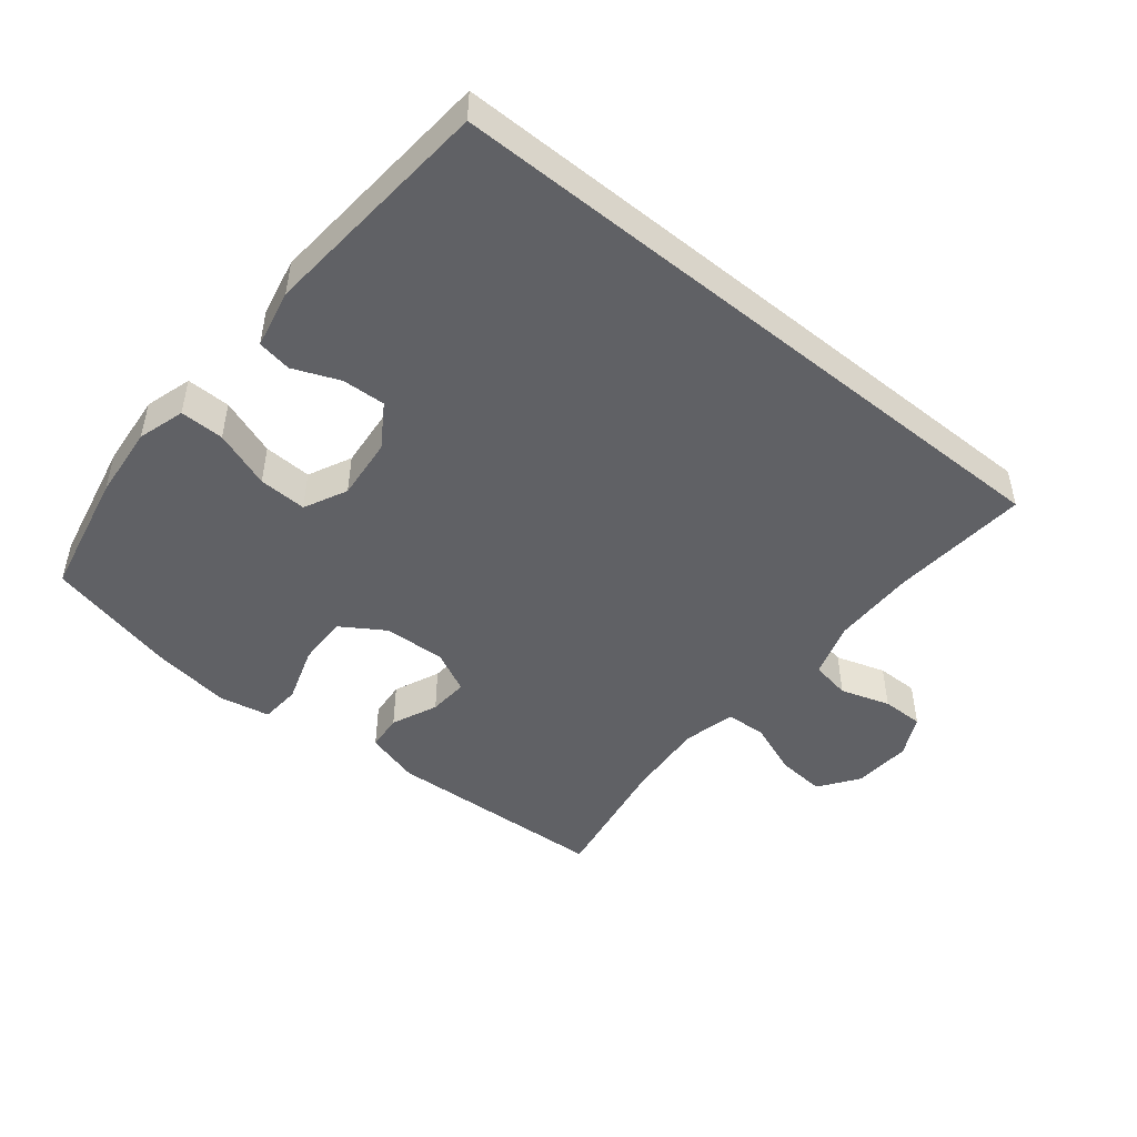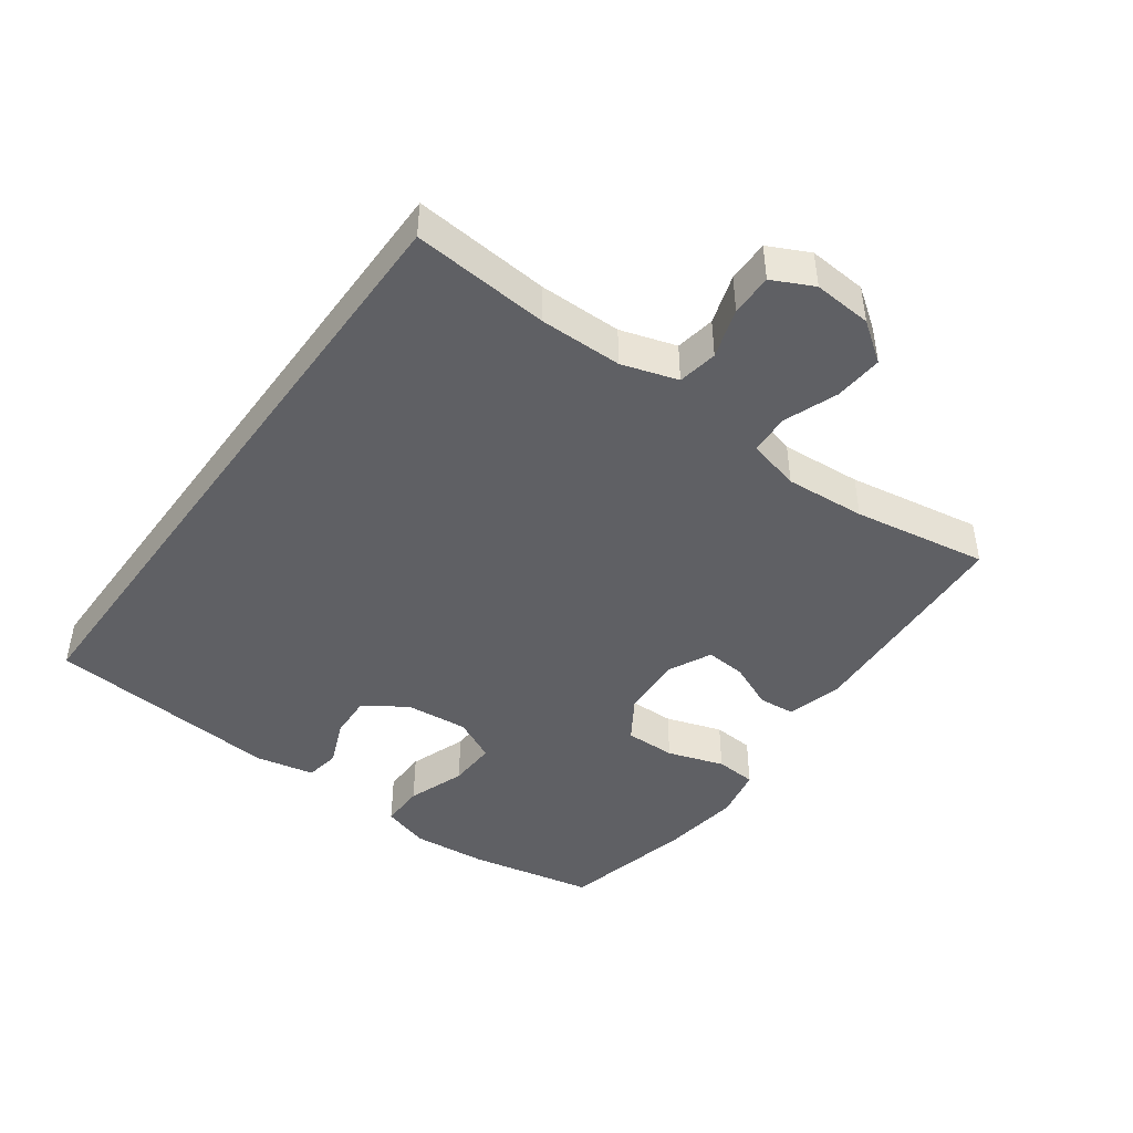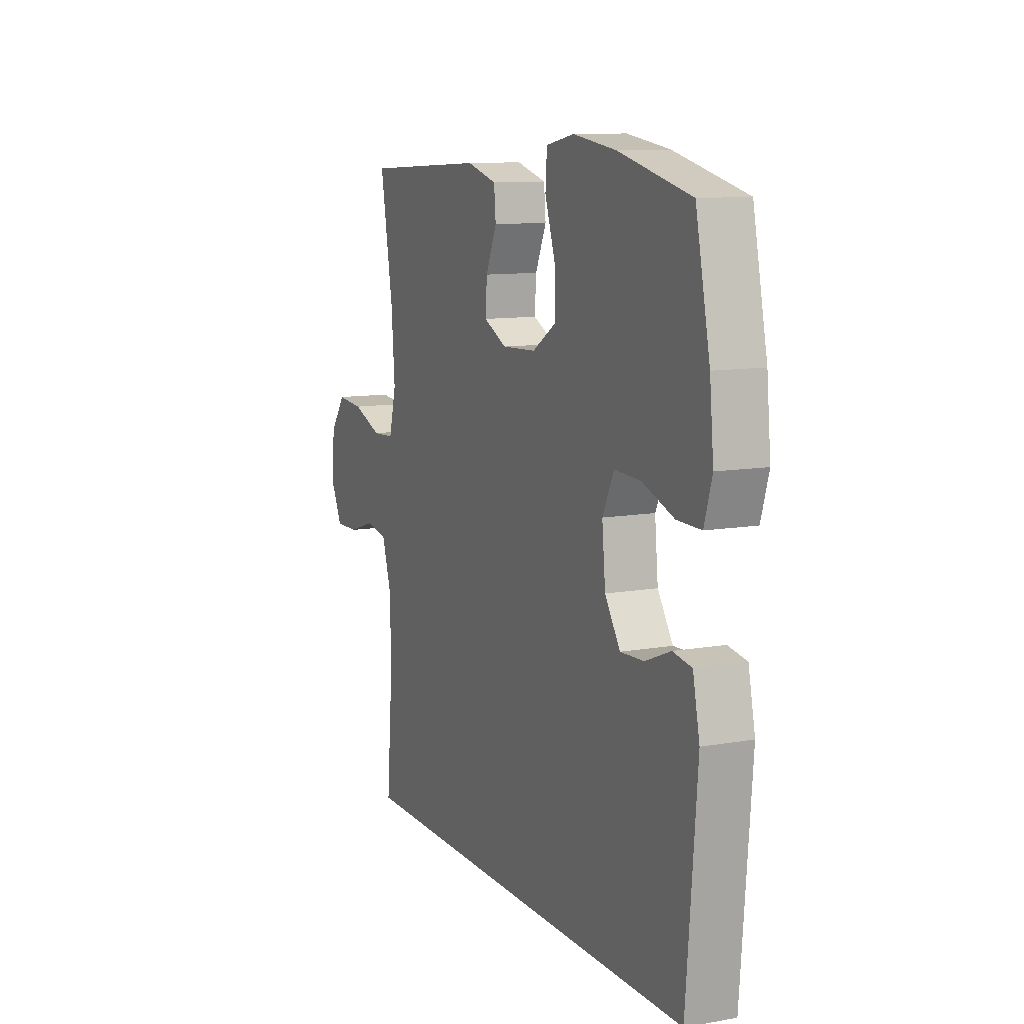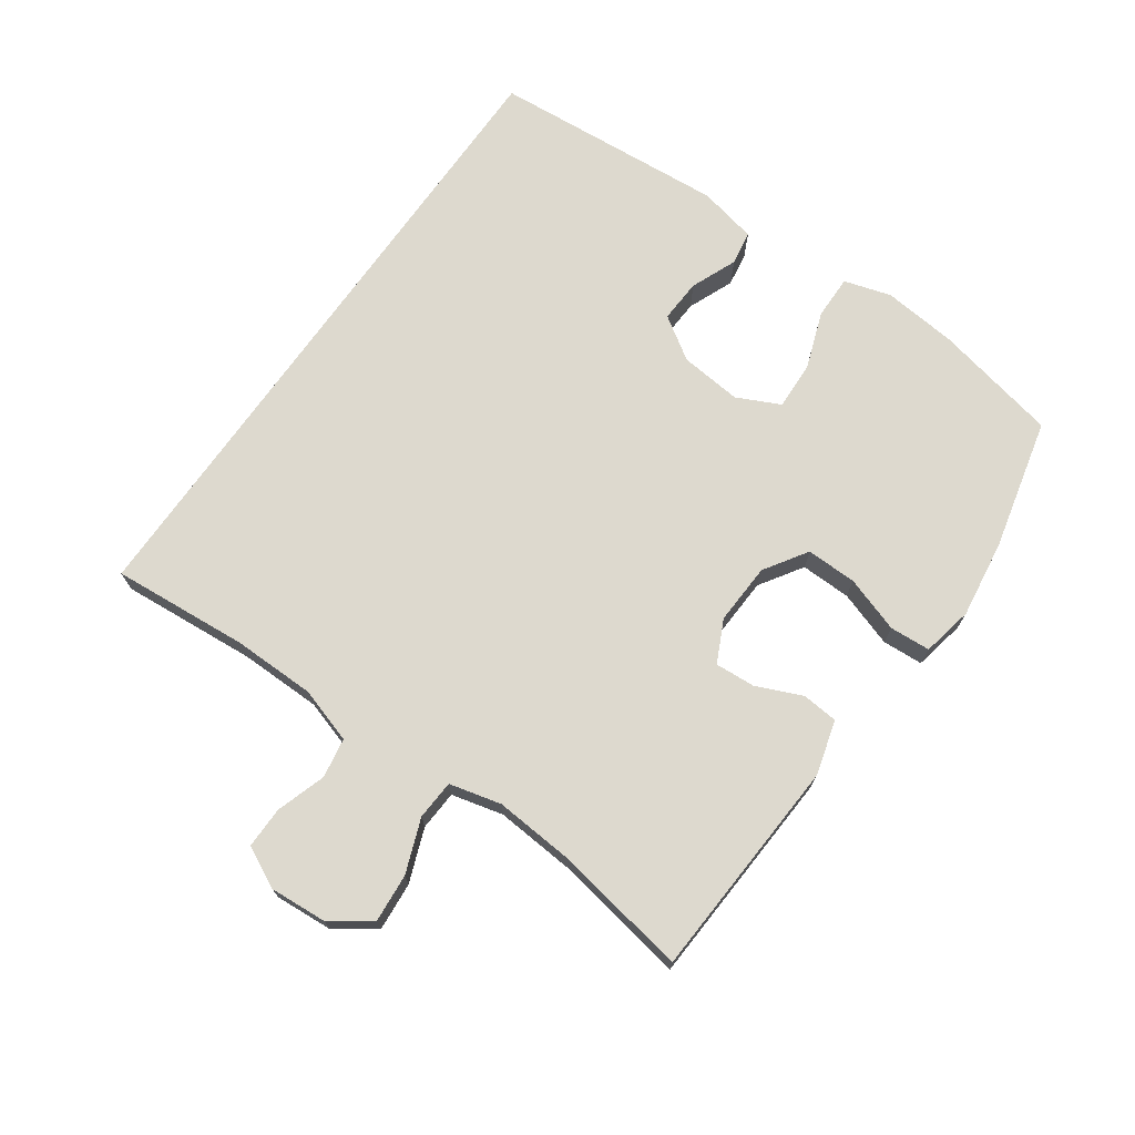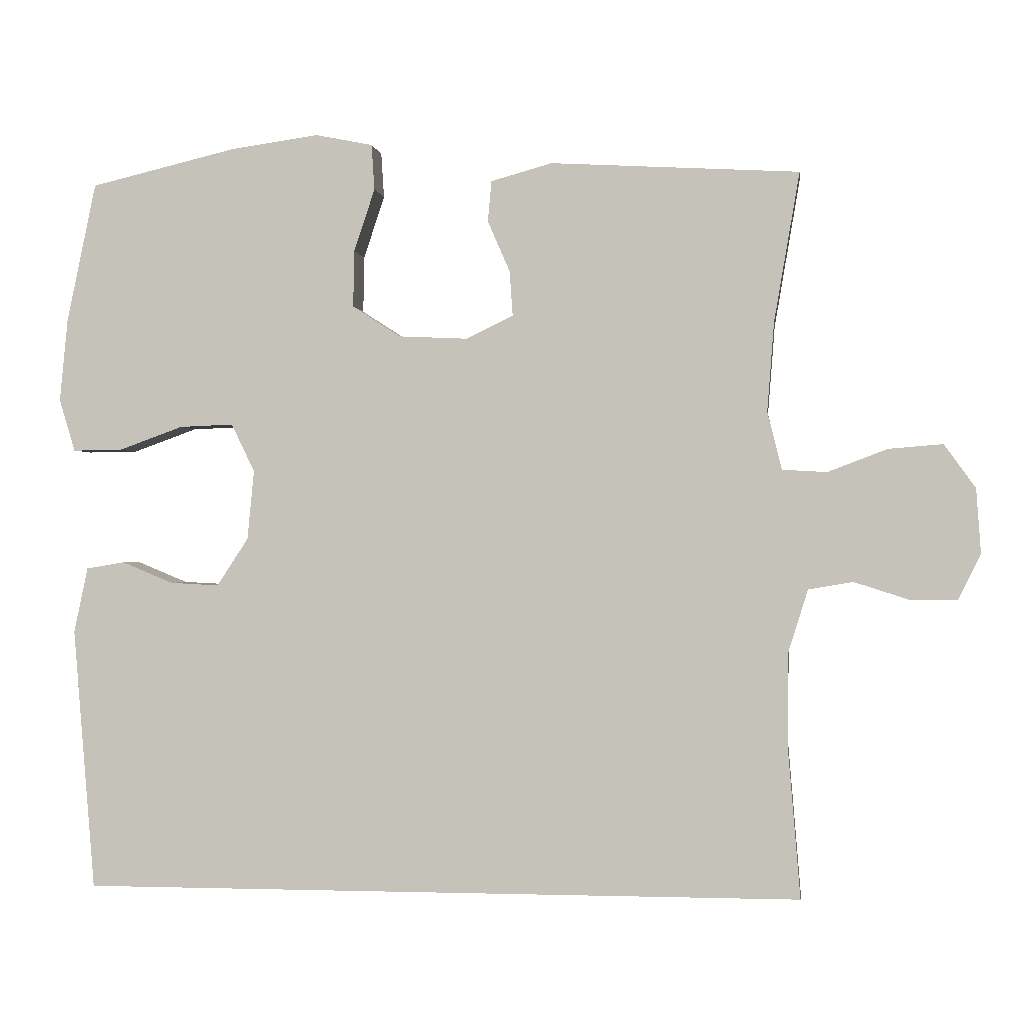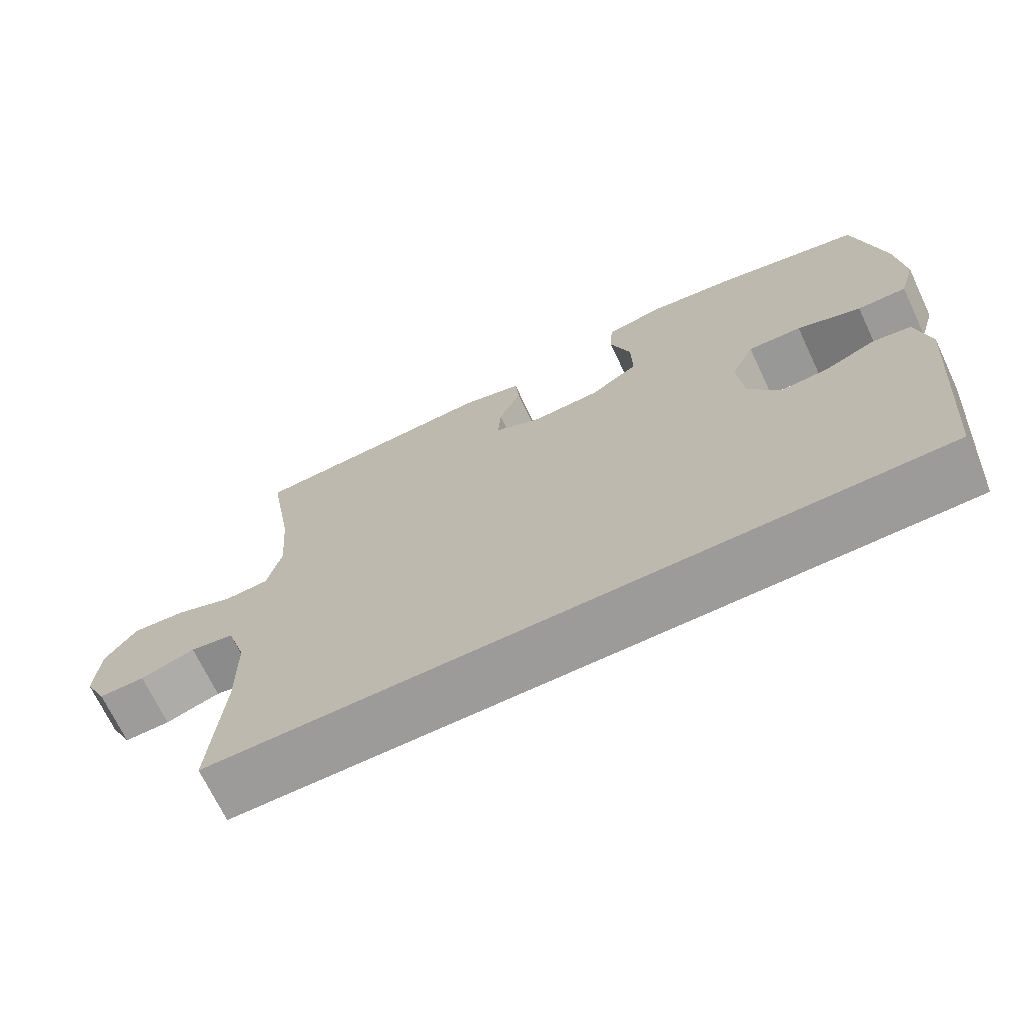
<metadata>
{"format":"obj","ext":"obj","renderer":"f3d","projection":"perspective","resolution":1024,"background":"white","views":[{"elev":-48.0,"azim":140.9,"up":"+Y"},{"elev":-45.2,"azim":-126.0,"up":"+Y"},{"elev":10.6,"azim":66.0,"up":"+Z"},{"elev":71.8,"azim":-54.7,"up":"+Y"},{"elev":-0.6,"azim":-172.8,"up":"+Z"},{"elev":-69.8,"azim":25.3,"up":"+Z"}]}
</metadata>
<code>
o path1108
v 0.3228 0.0375 0.5481
v 0.2017 0.0375 0.5652
v 0.1227 0.0375 0.5495
v 0.1186 0.0375 0.4866
v 0.1475 0.0375 0.3998
v 0.1489 0.0375 0.3215
v 0.08239 0.0375 0.2786
v -0.01293 0.0375 0.2744
v -0.0779 0.0375 0.3062
v -0.07371 0.0375 0.3679
v -0.04282 0.0375 0.4388
v -0.04797 0.0375 0.495
v -0.1324 0.0375 0.5186
v -0.4766 0.0375 0.4997
v -0.4413 0.0375 0.2929
v -0.4319 0.0375 0.1693
v -0.4519 0.0375 0.08896
v -0.5136 0.0375 0.08544
v -0.5963 0.0375 0.117
v -0.6714 0.0375 0.1232
v -0.7148 0.0375 0.06288
v -0.7213 0.0375 -0.02707
v -0.6901 0.0375 -0.09032
v -0.6253 0.0375 -0.0898
v -0.5488 0.0375 -0.06532
v -0.4874 0.0375 -0.07594
v -0.4604 0.0375 -0.1622
v -0.4592 0.0375 -0.2901
v -0.4767 0.0375 -0.502
v 0.5253 0.0375 -0.502
v 0.5547 0.0375 -0.1394
v 0.5354 0.0375 -0.04874
v 0.4824 0.0375 -0.03997
v 0.4115 0.0375 -0.06921
v 0.3446 0.0375 -0.07251
v 0.3014 0.0375 -0.006521
v 0.292 0.0375 0.08958
v 0.3241 0.0375 0.156
v 0.3985 0.0375 0.153
v 0.4871 0.0375 0.1208
v 0.555 0.0375 0.1199
v 0.5768 0.0375 0.1924
v 0.5655 0.0375 0.3068
v 0.5253 0.0375 0.4997
v 0.3228 -0.0375 0.5481
v 0.2017 -0.0375 0.5652
v 0.1227 -0.0375 0.5495
v 0.1186 -0.0375 0.4866
v 0.1475 -0.0375 0.3998
v 0.1489 -0.0375 0.3215
v 0.08239 -0.0375 0.2786
v -0.01293 -0.0375 0.2744
v -0.0779 -0.0375 0.3062
v -0.07371 -0.0375 0.3679
v -0.04282 -0.0375 0.4388
v -0.04797 -0.0375 0.495
v -0.1324 -0.0375 0.5186
v -0.4766 -0.0375 0.4997
v -0.4413 -0.0375 0.2929
v -0.4319 -0.0375 0.1693
v -0.4519 -0.0375 0.08896
v -0.5136 -0.0375 0.08544
v -0.5963 -0.0375 0.117
v -0.6714 -0.0375 0.1232
v -0.7148 -0.0375 0.06288
v -0.7213 -0.0375 -0.02707
v -0.6901 -0.0375 -0.09032
v -0.6253 -0.0375 -0.0898
v -0.5488 -0.0375 -0.06532
v -0.4874 -0.0375 -0.07594
v -0.4604 -0.0375 -0.1622
v -0.4592 -0.0375 -0.2901
v -0.4767 -0.0375 -0.502
v 0.5253 -0.0375 -0.502
v 0.5547 -0.0375 -0.1394
v 0.5354 -0.0375 -0.04874
v 0.4824 -0.0375 -0.03997
v 0.4115 -0.0375 -0.06921
v 0.3446 -0.0375 -0.07251
v 0.3014 -0.0375 -0.006521
v 0.292 -0.0375 0.08958
v 0.3241 -0.0375 0.156
v 0.3985 -0.0375 0.153
v 0.4871 -0.0375 0.1208
v 0.555 -0.0375 0.1199
v 0.5768 -0.0375 0.1924
v 0.5655 -0.0375 0.3068
v 0.5253 -0.0375 0.4997
v 0.3228 0.0375 0.5481
v 0.2017 0.0375 0.5652
v 0.1227 0.0375 0.5495
v 0.1227 0.0375 0.5495
v 0.1186 0.0375 0.4866
v -0.04797 0.0375 0.495
v -0.04797 0.0375 0.495
v -0.1324 0.0375 0.5186
v 0.5253 0.0375 0.4997
v 0.5253 0.0375 0.4997
v -0.4766 0.0375 0.4997
v -0.4766 0.0375 0.4997
v -0.04282 0.0375 0.4388
v 0.1475 0.0375 0.3998
v -0.07371 0.0375 0.3679
v 0.5655 0.0375 0.3068
v -0.4413 0.0375 0.2929
v 0.1489 0.0375 0.3215
v -0.0779 0.0375 0.3062
v -0.0779 0.0375 0.3062
v 0.08239 0.0375 0.2786
v 0.5768 0.0375 0.1924
v -0.01293 0.0375 0.2744
v -0.4319 0.0375 0.1693
v 0.555 0.0375 0.1199
v 0.555 0.0375 0.1199
v 0.3241 0.0375 0.156
v 0.3241 0.0375 0.156
v 0.3985 0.0375 0.153
v -0.4519 0.0375 0.08896
v -0.4519 0.0375 0.08896
v 0.292 0.0375 0.08958
v 0.4871 0.0375 0.1208
v -0.5963 0.0375 0.117
v -0.6714 0.0375 0.1232
v -0.7148 0.0375 0.06288
v -0.5136 0.0375 0.08544
v 0.3014 0.0375 -0.006521
v -0.7213 0.0375 -0.02707
v 0.3446 0.0375 -0.07251
v -0.6901 0.0375 -0.09032
v -0.6901 0.0375 -0.09032
v 0.5354 0.0375 -0.04874
v 0.5354 0.0375 -0.04874
v 0.4824 0.0375 -0.03997
v 0.4115 0.0375 -0.06921
v 0.5547 0.0375 -0.1394
v -0.5488 0.0375 -0.06532
v -0.4874 0.0375 -0.07594
v -0.4874 0.0375 -0.07594
v -0.6253 0.0375 -0.0898
v -0.4604 0.0375 -0.1622
v -0.4592 0.0375 -0.2901
v 0.5253 0.0375 -0.502
v 0.5253 0.0375 -0.502
v -0.4767 0.0375 -0.502
v -0.4767 0.0375 -0.502
v 0.3228 -0.0375 0.5481
v 0.2017 -0.0375 0.5652
v 0.1227 -0.0375 0.5495
v 0.1227 -0.0375 0.5495
v 0.1186 -0.0375 0.4866
v -0.04797 -0.0375 0.495
v -0.04797 -0.0375 0.495
v -0.1324 -0.0375 0.5186
v 0.5253 -0.0375 0.4997
v 0.5253 -0.0375 0.4997
v -0.4766 -0.0375 0.4997
v -0.4766 -0.0375 0.4997
v -0.04282 -0.0375 0.4388
v 0.1475 -0.0375 0.3998
v -0.07371 -0.0375 0.3679
v 0.5655 -0.0375 0.3068
v -0.4413 -0.0375 0.2929
v 0.1489 -0.0375 0.3215
v -0.0779 -0.0375 0.3062
v -0.0779 -0.0375 0.3062
v 0.08239 -0.0375 0.2786
v 0.5768 -0.0375 0.1924
v -0.01293 -0.0375 0.2744
v -0.4319 -0.0375 0.1693
v 0.555 -0.0375 0.1199
v 0.555 -0.0375 0.1199
v 0.3241 -0.0375 0.156
v 0.3241 -0.0375 0.156
v 0.3985 -0.0375 0.153
v -0.4519 -0.0375 0.08896
v -0.4519 -0.0375 0.08896
v 0.292 -0.0375 0.08958
v 0.4871 -0.0375 0.1208
v -0.5963 -0.0375 0.117
v -0.6714 -0.0375 0.1232
v -0.7148 -0.0375 0.06288
v -0.5136 -0.0375 0.08544
v 0.3014 -0.0375 -0.006521
v -0.7213 -0.0375 -0.02707
v 0.3446 -0.0375 -0.07251
v -0.6901 -0.0375 -0.09032
v -0.6901 -0.0375 -0.09032
v 0.5354 -0.0375 -0.04874
v 0.5354 -0.0375 -0.04874
v 0.4824 -0.0375 -0.03997
v 0.4115 -0.0375 -0.06921
v 0.5547 -0.0375 -0.1394
v -0.5488 -0.0375 -0.06532
v -0.4874 -0.0375 -0.07594
v -0.4874 -0.0375 -0.07594
v -0.6253 -0.0375 -0.0898
v -0.4604 -0.0375 -0.1622
v -0.4592 -0.0375 -0.2901
v 0.5253 -0.0375 -0.502
v 0.5253 -0.0375 -0.502
v -0.4767 -0.0375 -0.502
v -0.4767 -0.0375 -0.502
f 177 168 183
f 177 166 168
f 168 175 197
f 179 181 196
f 153 158 151
f 178 167 174
f 162 164 160
f 159 147 150
f 181 179 180
f 166 172 163
f 185 192 191
f 162 160 153
f 150 147 148
f 172 166 177
f 162 153 156
f 154 146 161
f 193 179 196
f 192 185 199
f 190 192 188
f 179 193 182
f 175 164 169
f 196 181 184
f 167 161 174
f 198 183 197
f 199 185 201
f 170 167 178
f 168 164 175
f 147 159 146
f 163 172 146
f 196 184 186
f 175 182 194
f 174 161 172
f 146 172 161
f 169 164 162
f 194 182 193
f 153 160 158
f 185 183 198
f 146 159 163
f 197 175 194
f 201 185 198
f 191 192 190
f 183 168 197
f 1 2 46 45
f 2 92 149 46
f 3 4 48 47
f 95 13 57 152
f 98 1 45 155
f 13 100 157 57
f 11 12 56 55
f 4 5 49 48
f 10 11 55 54
f 43 44 88 87
f 14 15 59 58
f 5 6 50 49
f 108 10 54 165
f 6 7 51 50
f 42 43 87 86
f 8 9 53 52
f 15 16 60 59
f 7 8 52 51
f 114 42 86 171
f 116 39 83 173
f 16 119 176 60
f 37 38 82 81
f 40 41 85 84
f 39 40 84 83
f 19 20 64 63
f 20 21 65 64
f 18 19 63 62
f 36 37 81 80
f 17 18 62 61
f 21 22 66 65
f 35 36 80 79
f 22 130 187 66
f 132 33 77 189
f 33 34 78 77
f 31 32 76 75
f 25 138 195 69
f 24 25 69 68
f 23 24 68 67
f 34 35 79 78
f 26 27 71 70
f 27 28 72 71
f 143 31 75 200
f 145 30 74 202
f 28 29 73 72
f 120 126 111
f 120 111 109
f 111 140 118
f 122 139 124
f 96 94 101
f 121 117 110
f 105 103 107
f 102 93 90
f 124 123 122
f 109 106 115
f 128 134 135
f 105 96 103
f 93 91 90
f 115 120 109
f 105 99 96
f 97 104 89
f 136 139 122
f 135 142 128
f 133 131 135
f 122 125 136
f 118 112 107
f 139 127 124
f 110 117 104
f 141 140 126
f 142 144 128
f 113 121 110
f 111 118 107
f 90 89 102
f 106 89 115
f 139 129 127
f 118 137 125
f 117 115 104
f 89 104 115
f 112 105 107
f 137 136 125
f 96 101 103
f 128 141 126
f 89 106 102
f 140 137 118
f 144 141 128
f 134 133 135
f 126 140 111

</code>
